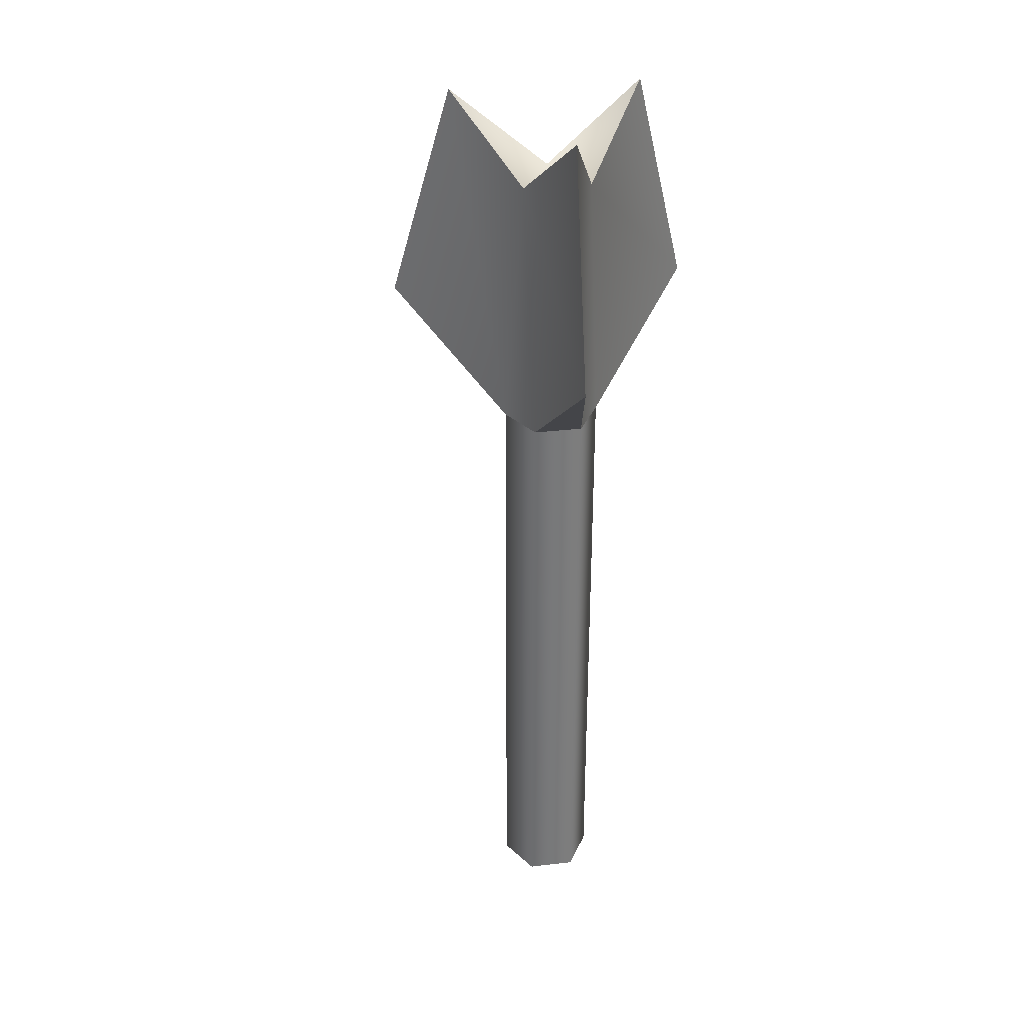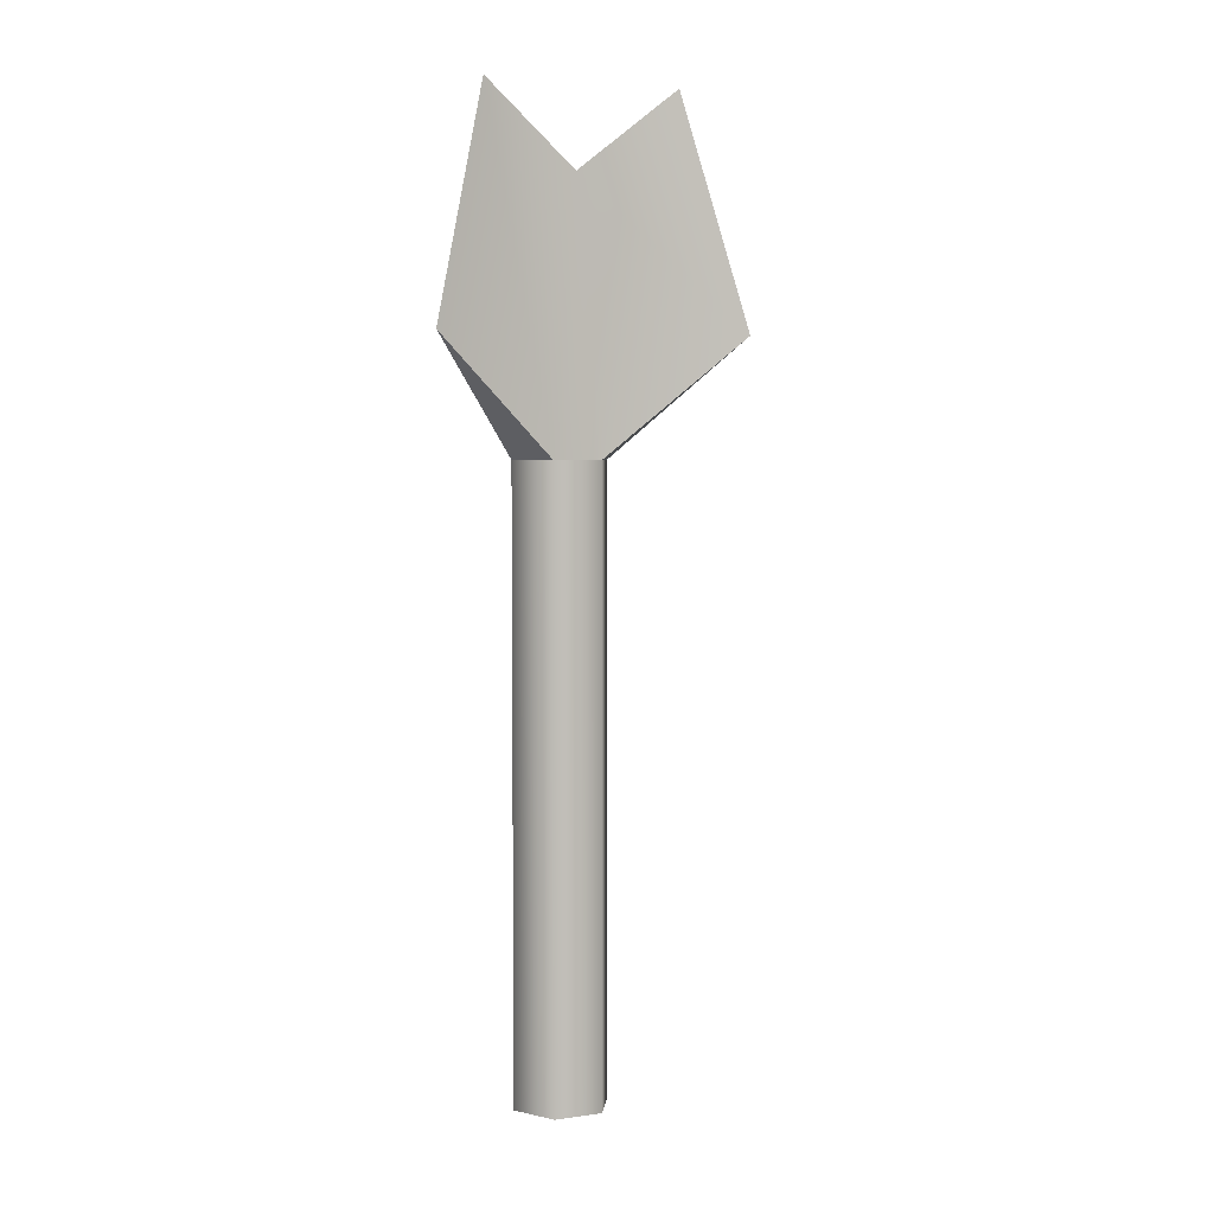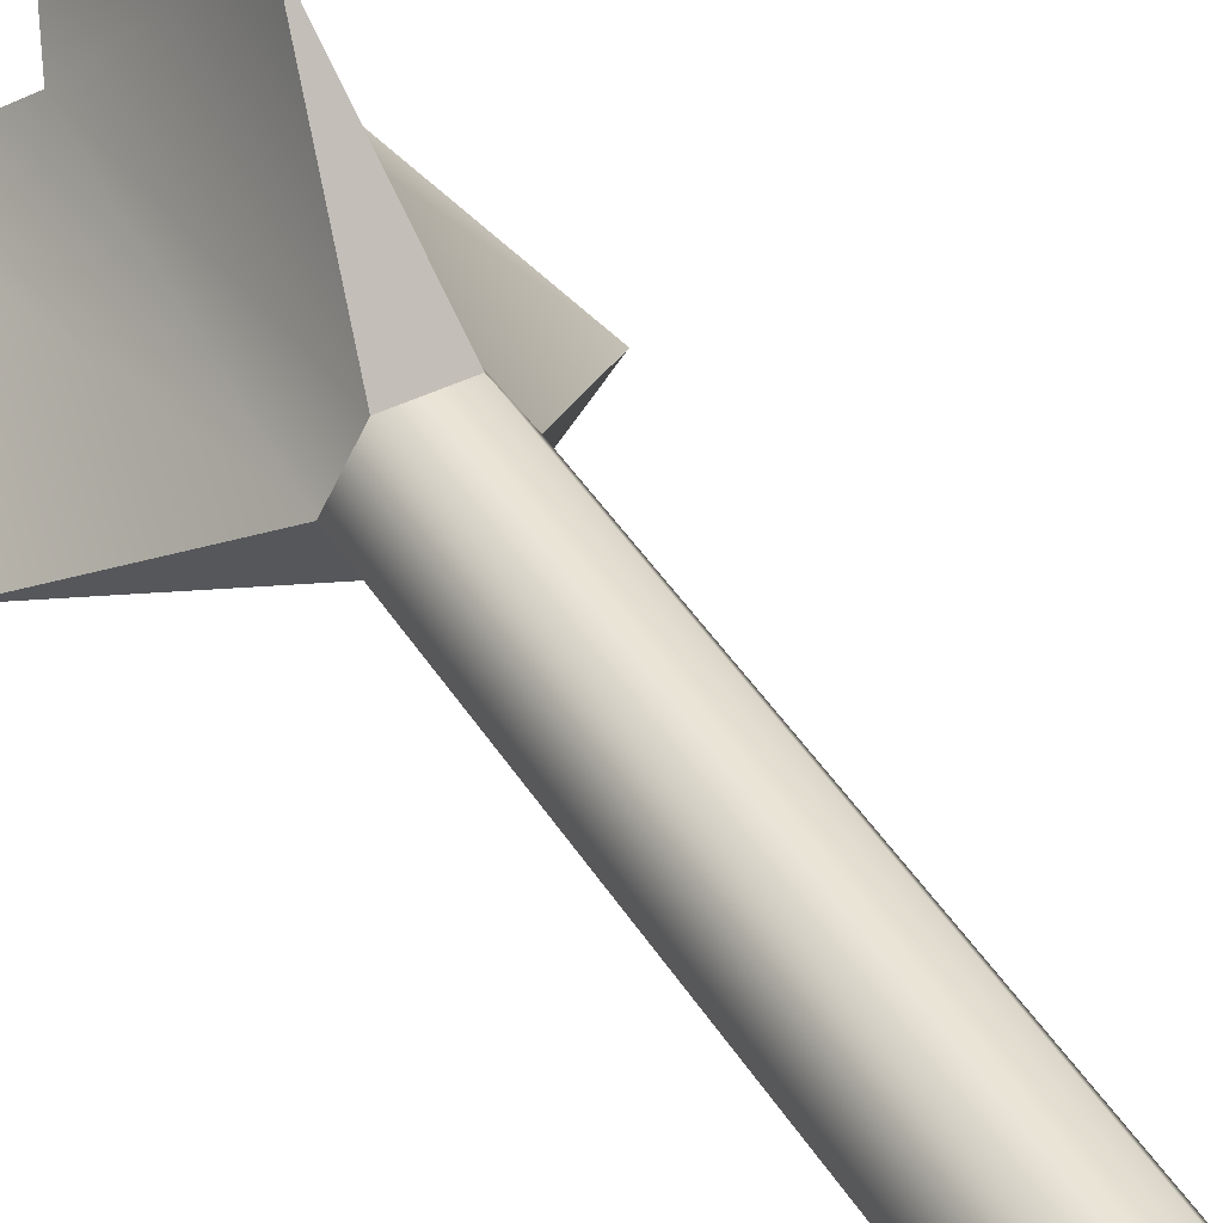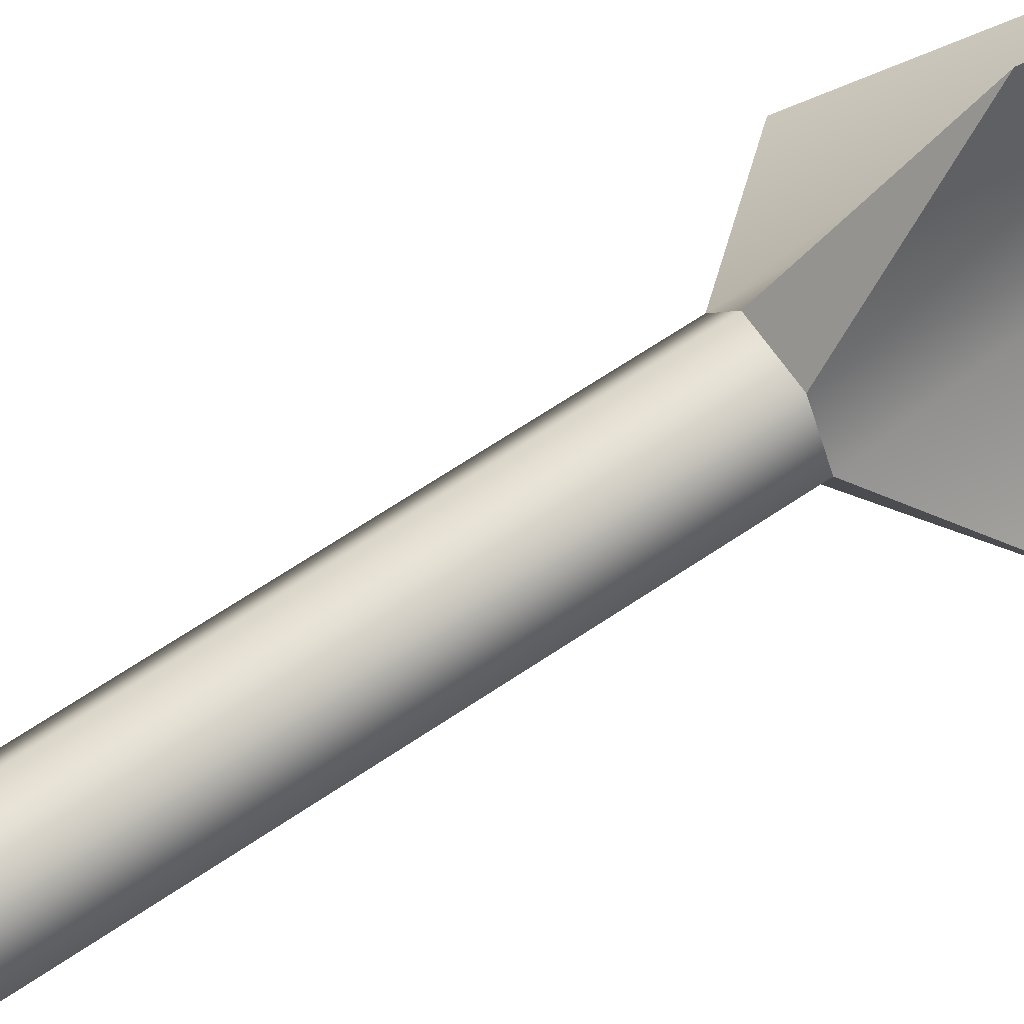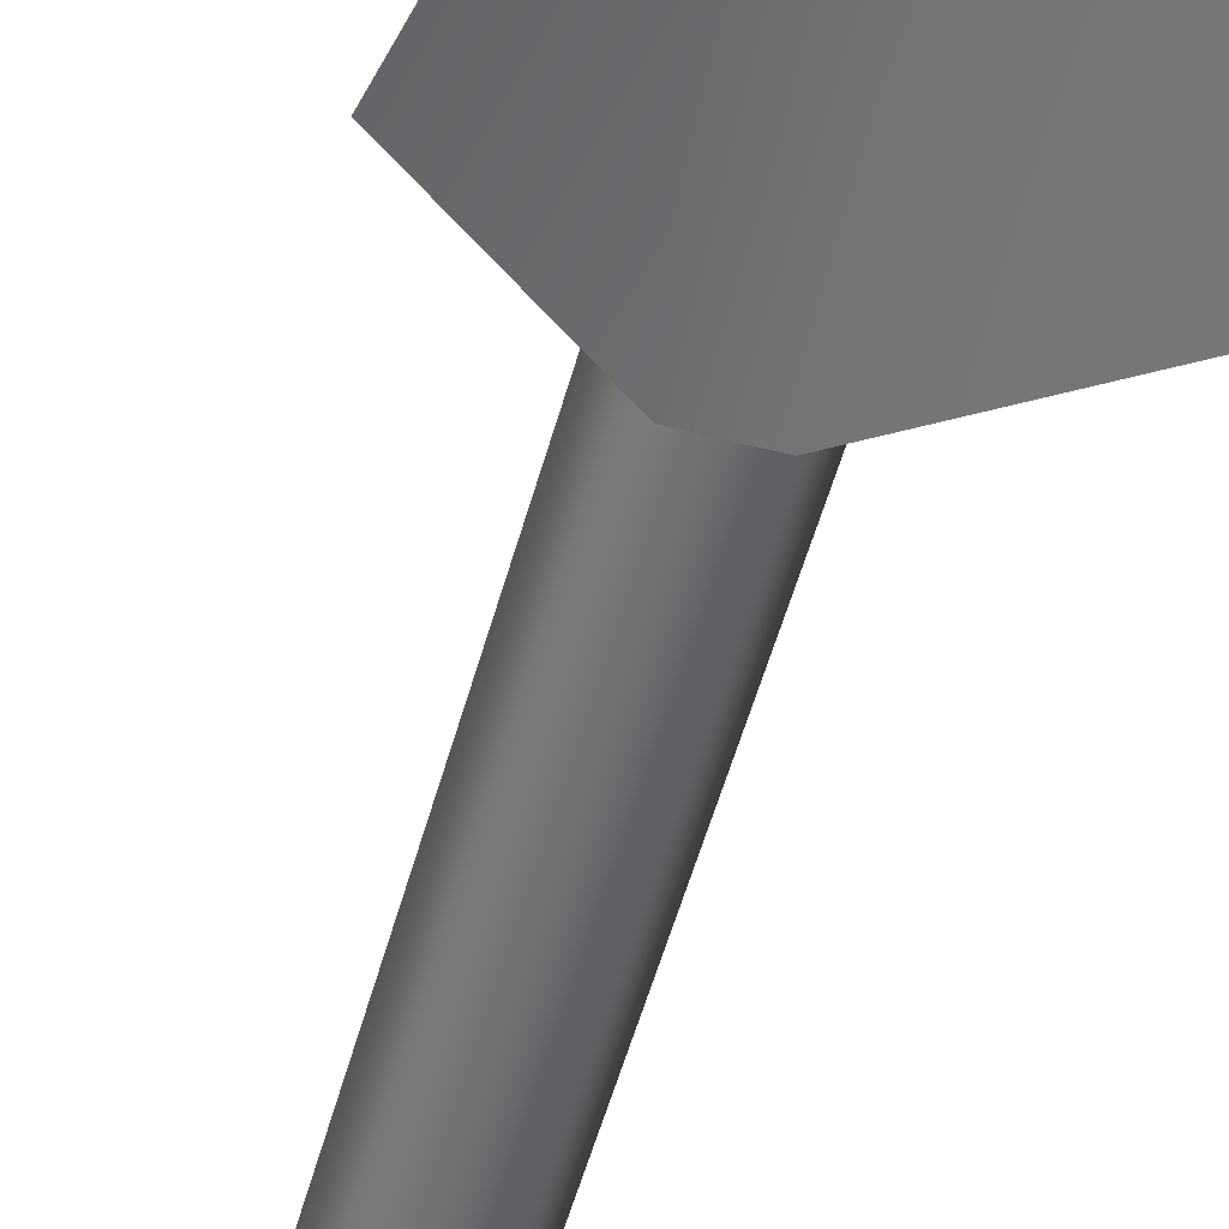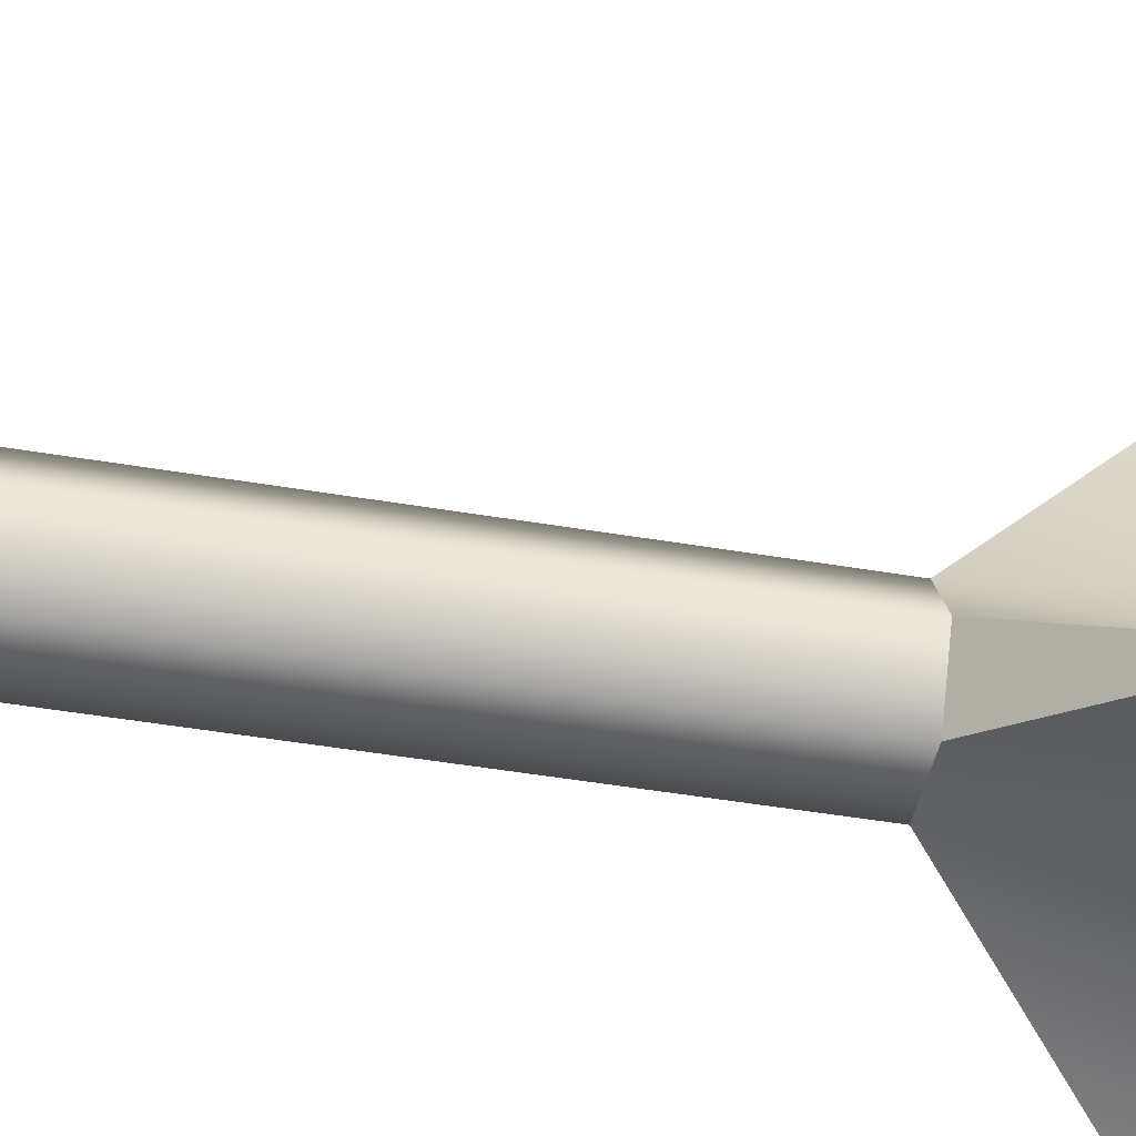
<metadata>
{"format":"obj","ext":"obj","renderer":"f3d","projection":"perspective","resolution":1024,"background":"white","views":[{"elev":32.7,"azim":110.8,"up":"+Y"},{"elev":4.5,"azim":-84.3,"up":"+Y"},{"elev":43.9,"azim":-29.9,"up":"+Z"},{"elev":65.4,"azim":55.7,"up":"+Z"},{"elev":-54.4,"azim":164.6,"up":"+Z"},{"elev":-43.7,"azim":78.5,"up":"+Z"}]}
</metadata>
<code>
o Skeleton_Arrow_Half_Cylinder.005
v -0.009317 0.2352 -0.01611
v 0.009282 0.2352 -0.01611
v 0.01858 0.2352 0
v 0.009282 0.2352 0.01611
v -0.009317 0.2352 0.01611
v -0.01862 0.2352 0
v -1.4e-05 0.3355 -0.01495
v -0.01298 0.3355 0.007483
v 0.01293 0.3355 0.007473
v 0.05866 0.2789 -0.03387
v 0.03673 0.3651 -0.02121
v -1e-05 0.2789 0.06775
v -1.6e-05 0.3651 0.04243
v -0.05868 0.2789 -0.03388
v -0.03676 0.3651 -0.02121
v -1.8e-05 0 0
v -0.009317 0 -0.01611
v 0.009282 0 -0.01611
v 0.01858 0 0
v 0.009282 0 0.01611
v -0.009317 0 0.01611
v -0.01862 0 0
f 9 7 8
f 8 7 15
f 22 6 1 17
f 21 5 6 22
f 20 4 5 21
f 19 3 4 20
f 18 2 3 19
f 17 1 2 18
f 4 3 9
f 5 4 12
f 2 1 7
f 6 5 8
f 2 7 11 10
f 7 9 11
f 9 3 10 11
f 3 2 10
f 4 9 13 12
f 9 8 13
f 8 5 12 13
f 1 6 14
f 6 8 15 14
f 7 1 14 15
f 16 17 18
f 16 18 19
f 16 19 20
f 16 20 21
f 16 21 22
f 16 22 17

</code>
